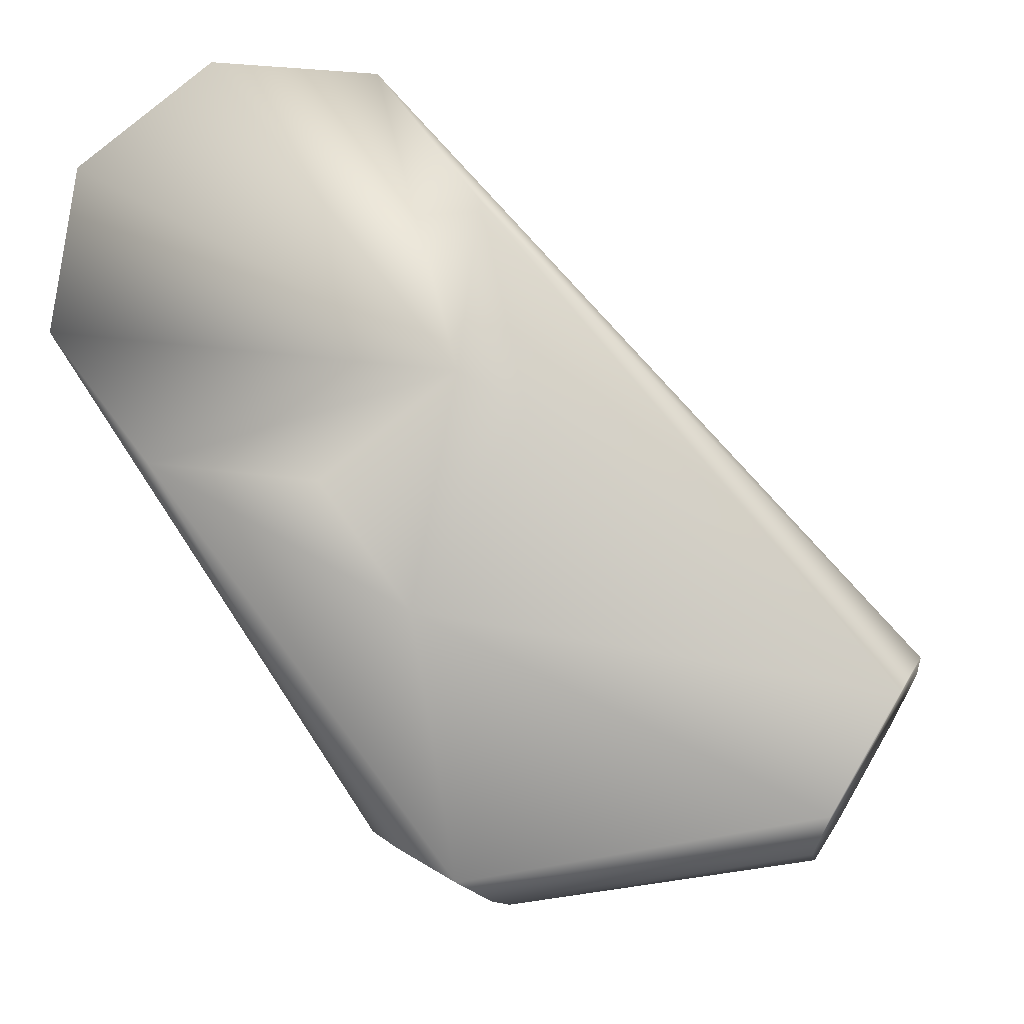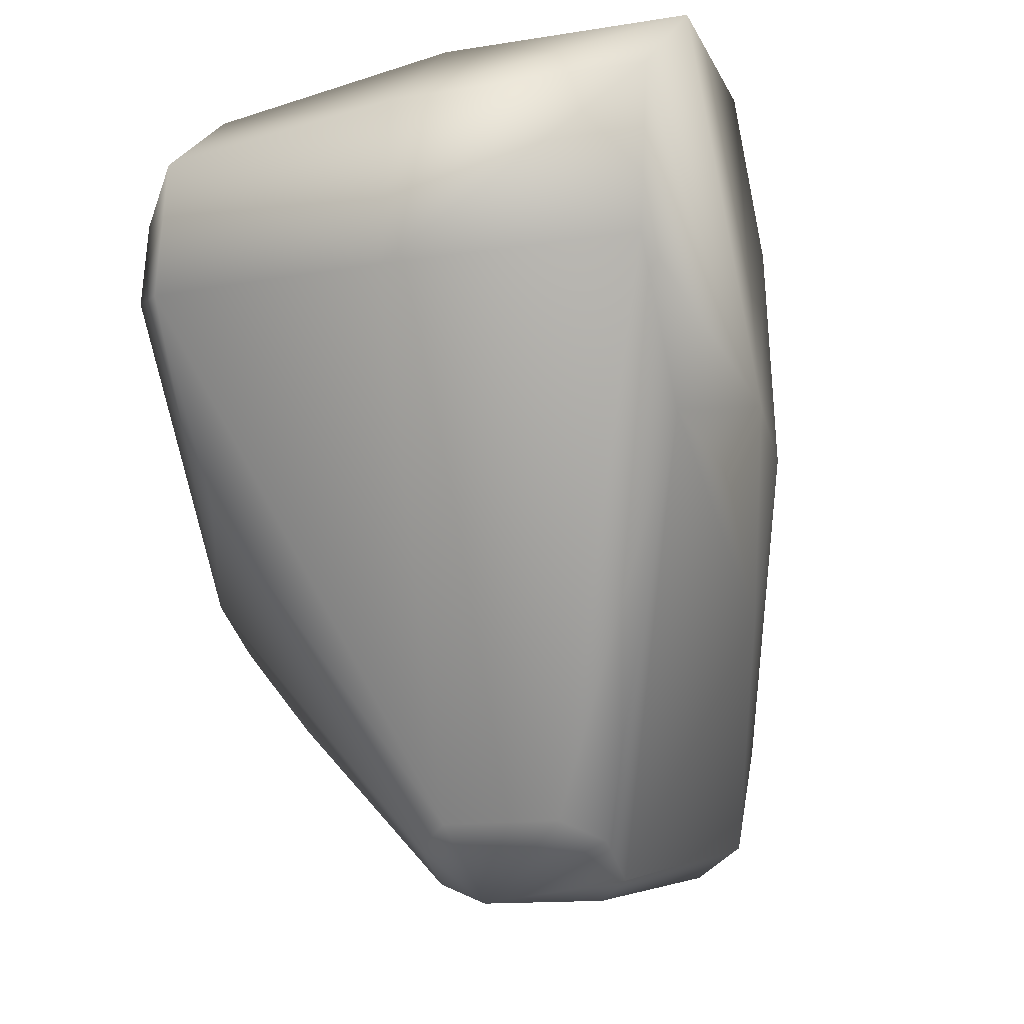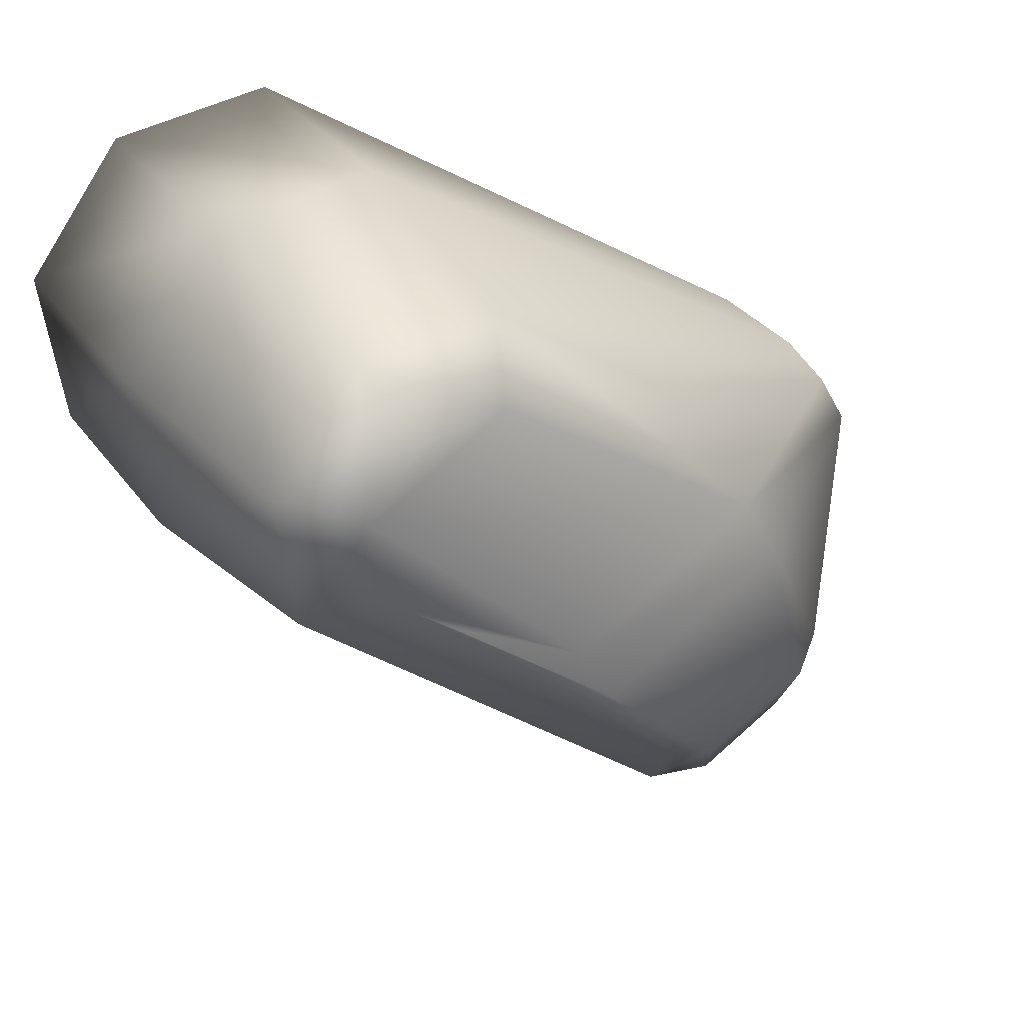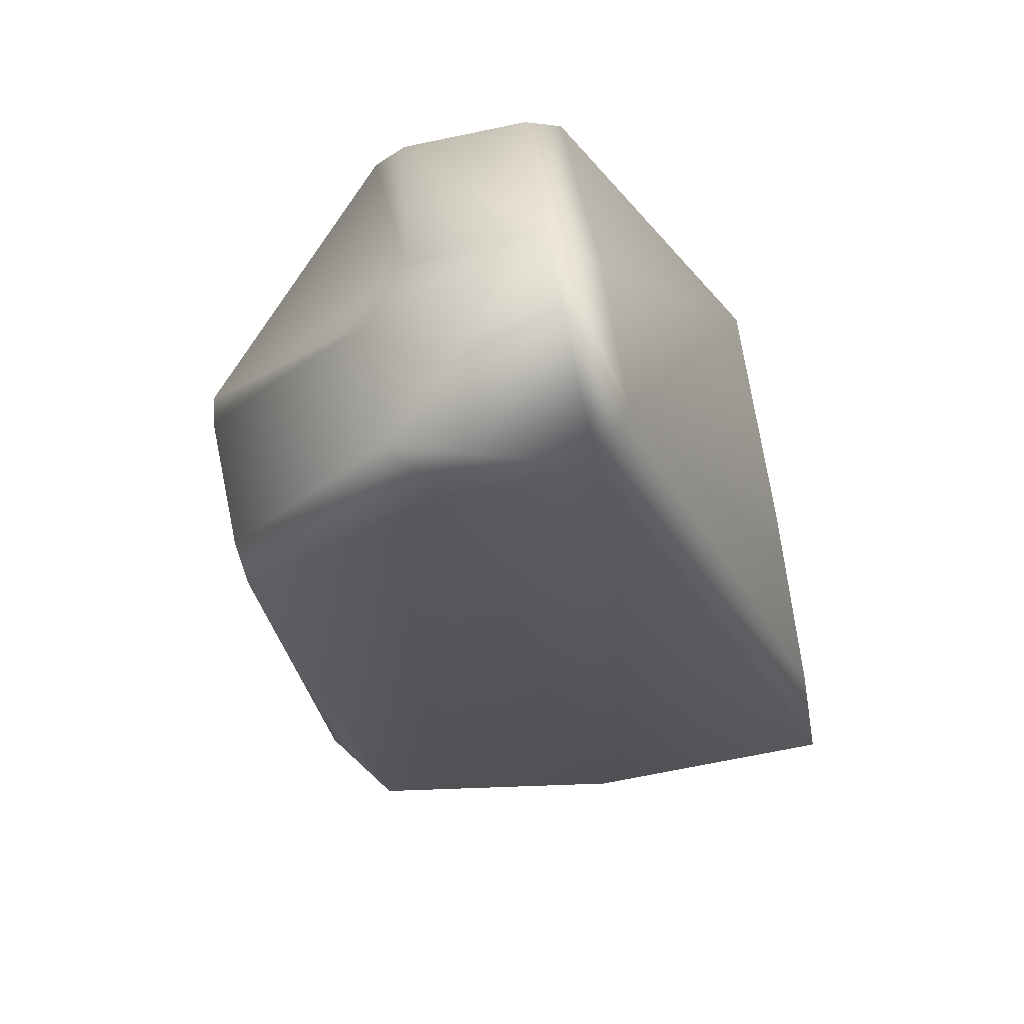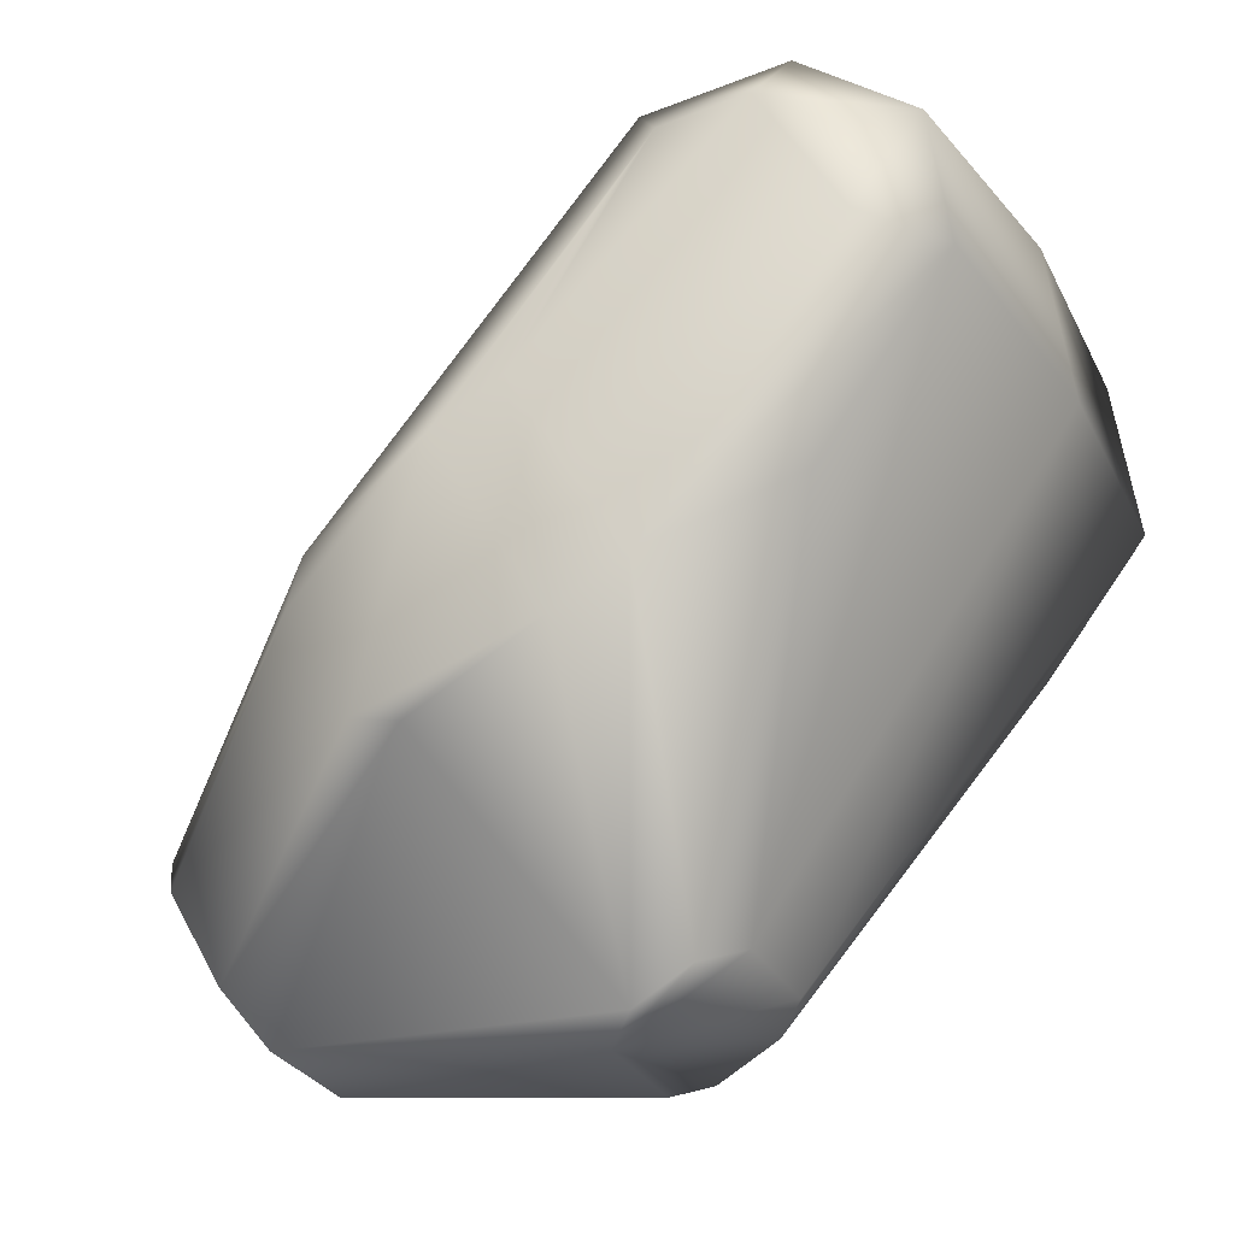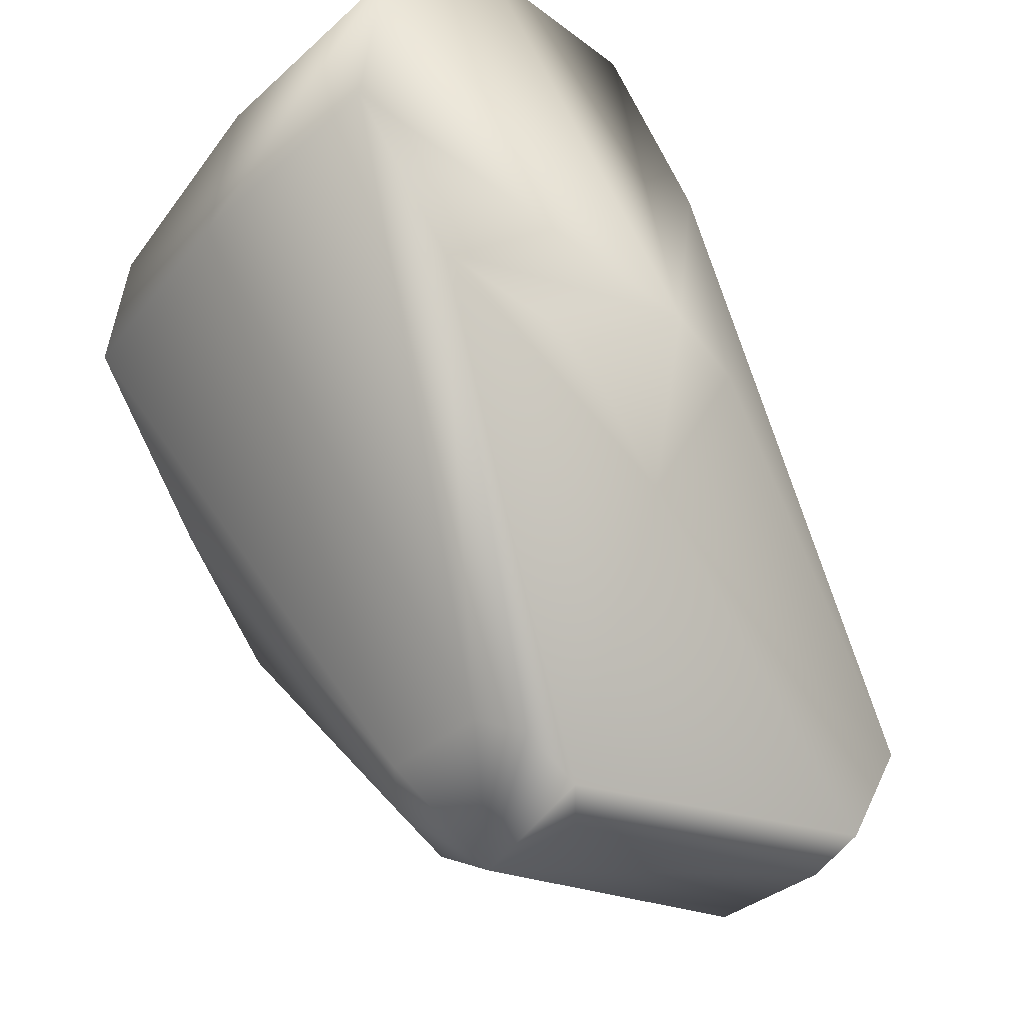
<metadata>
{"format":"obj","ext":"obj","renderer":"f3d","projection":"perspective","resolution":1024,"background":"white","views":[{"elev":-10.8,"azim":98.2,"up":"+Y"},{"elev":-12.9,"azim":20.6,"up":"+Y"},{"elev":32.3,"azim":-120.1,"up":"+Z"},{"elev":-69.8,"azim":11.8,"up":"+Z"},{"elev":-28.3,"azim":-67.6,"up":"+Y"},{"elev":-34.7,"azim":49.9,"up":"+Y"}]}
</metadata>
<code>
v -0.06393 0.05933 0.1447
v -0.0123 0.02682 0.09489
v -0.02241 0.03598 0.0896
v 0.0159 0.06634 0.07199
v 0.01294 0.01771 0.1608
v 0.01509 0.02685 0.09479
v -0.02082 0.02821 0.179
v -0.05415 0.09706 0.213
v -0.02082 0.0215 0.1673
v 0.05007 0.07297 0.1713
v 0.05007 0.1126 0.1484
v 0.02388 0.05829 0.07664
v 0.02388 0.03388 0.09082
v -0.01284 0.03229 0.186
v -0.06313 0.08482 0.1216
v -0.01321 0.06631 0.07209
v -0.06315 0.09497 0.1244
v -0.02241 0.05616 0.07795
v -0.06356 0.06196 0.1347
v -0.05426 0.1777 0.183
v -0.001726 0.1324 0.2471
v -0.05419 0.1345 0.2395
v -0.001726 0.1892 0.2143
v -0.001726 0.1676 0.2425
v -0.05419 0.1816 0.2122
v -0.001655 0.1846 0.1791
v -0.06566 0.07301 0.1713
v -0.06573 0.08119 0.1855
v 0.02022 0.02843 0.1793
v 0.02022 0.02135 0.1671
v 0.01233 0.03229 0.186
v -0.01344 0.01768 0.1609
v -0.06563 0.1562 0.2227
v -0.0657 0.1671 0.2083
v -0.0657 0.1383 0.2249
v -0.05419 0.1637 0.2356
v -0.0657 0.1505 0.1796
v -0.06566 0.1127 0.1485
v -0.0657 0.1648 0.1905
v -0.06573 0.1208 0.1626
v 0.05024 0.1212 0.1622
v 0.05024 0.1846 0.1791
v 0.05024 0.1891 0.2143
v 0.05024 0.1676 0.2424
v 0.05024 0.1043 0.2254
v 0.05024 0.09966 0.1903
v 0.05024 0.1564 0.1576
v 0.05024 0.1324 0.247
f 8 22 28
f 14 22 8
f 35 28 22
f 12 4 47
f 12 6 4
f 16 17 20
f 42 47 4
f 2 6 32
f 3 6 2
f 2 1 3
f 3 1 19
f 1 27 19
f 22 14 21
f 48 44 21
f 28 27 9
f 9 27 1
f 9 2 32
f 1 2 9
f 20 17 39
f 11 12 47
f 12 13 6
f 13 30 6
f 19 18 3
f 18 16 4
f 6 18 4
f 18 6 3
f 26 16 20
f 26 4 16
f 26 42 4
f 25 26 20
f 5 32 6
f 5 30 32
f 6 30 5
f 24 21 44
f 24 44 43
f 7 14 8
f 7 8 28
f 28 9 7
f 32 14 7
f 7 9 32
f 38 39 17
f 38 19 27
f 41 11 47
f 12 11 10
f 10 13 12
f 11 41 10
f 30 13 10
f 10 41 46
f 10 45 30
f 45 10 46
f 31 45 48
f 48 21 31
f 31 21 14
f 31 14 32
f 17 16 15
f 16 18 15
f 15 18 19
f 15 38 17
f 38 15 19
f 20 39 34
f 34 25 20
f 28 35 34
f 22 21 36
f 36 21 24
f 36 24 25
f 36 25 34
f 36 35 22
f 23 24 43
f 24 23 25
f 26 25 23
f 43 42 23
f 42 26 23
f 40 27 28
f 40 38 27
f 34 40 28
f 40 34 39
f 30 45 29
f 31 29 45
f 32 30 29
f 29 31 32
f 33 34 35
f 35 36 33
f 33 36 34
f 39 38 37
f 37 40 39
f 40 37 38
f 41 42 43
f 41 43 44
f 41 45 46
f 41 47 42
f 41 44 48
f 45 41 48

</code>
